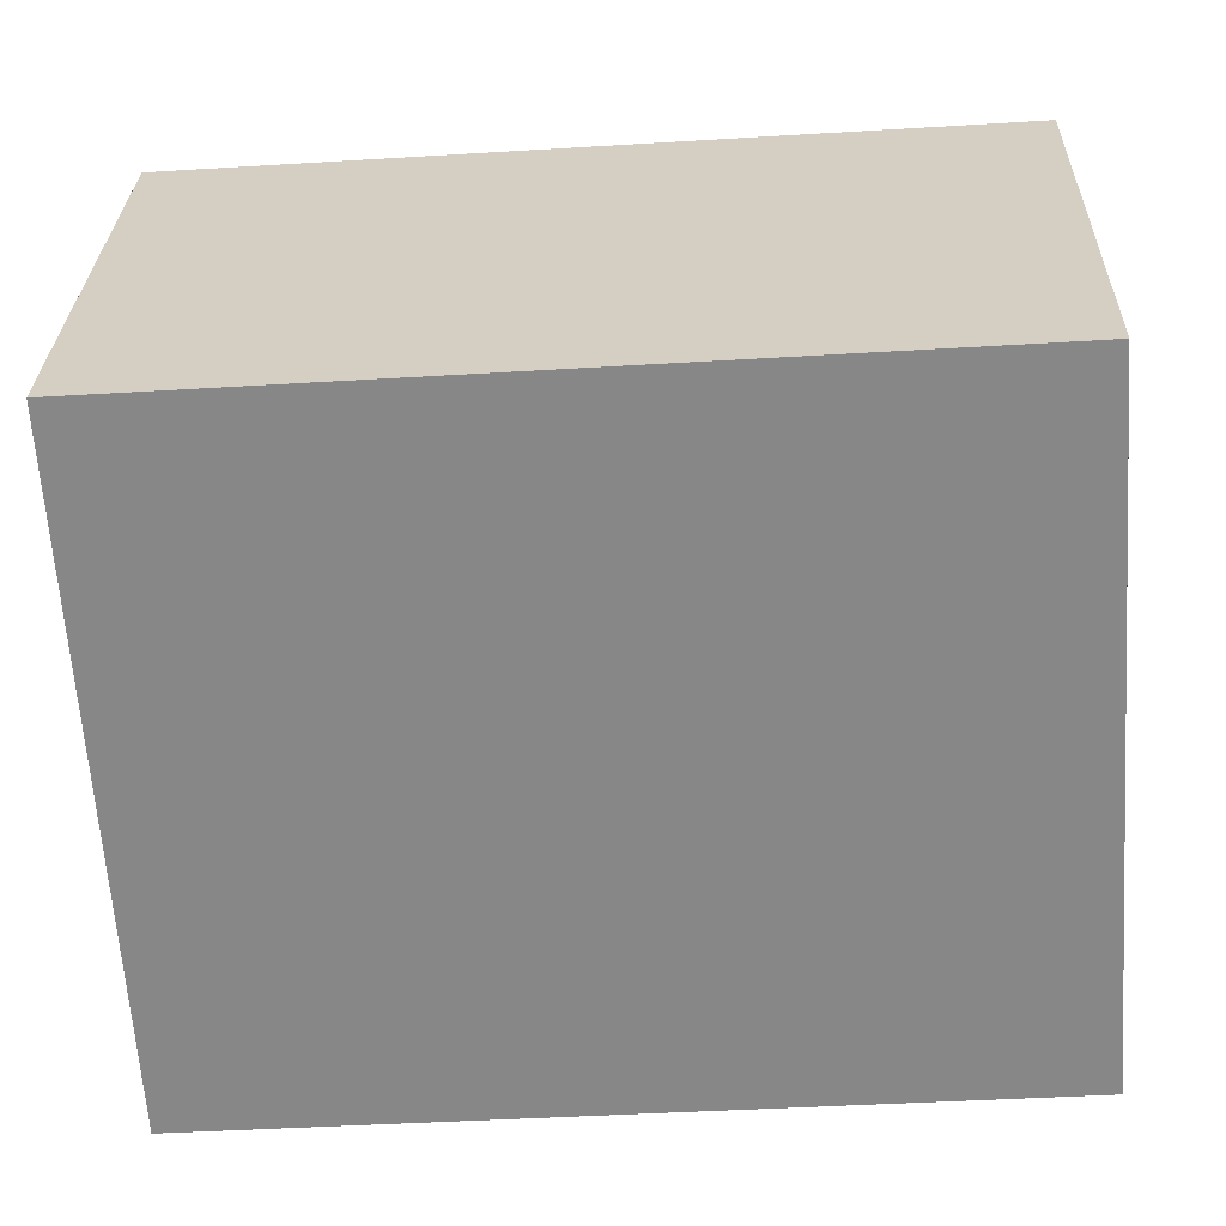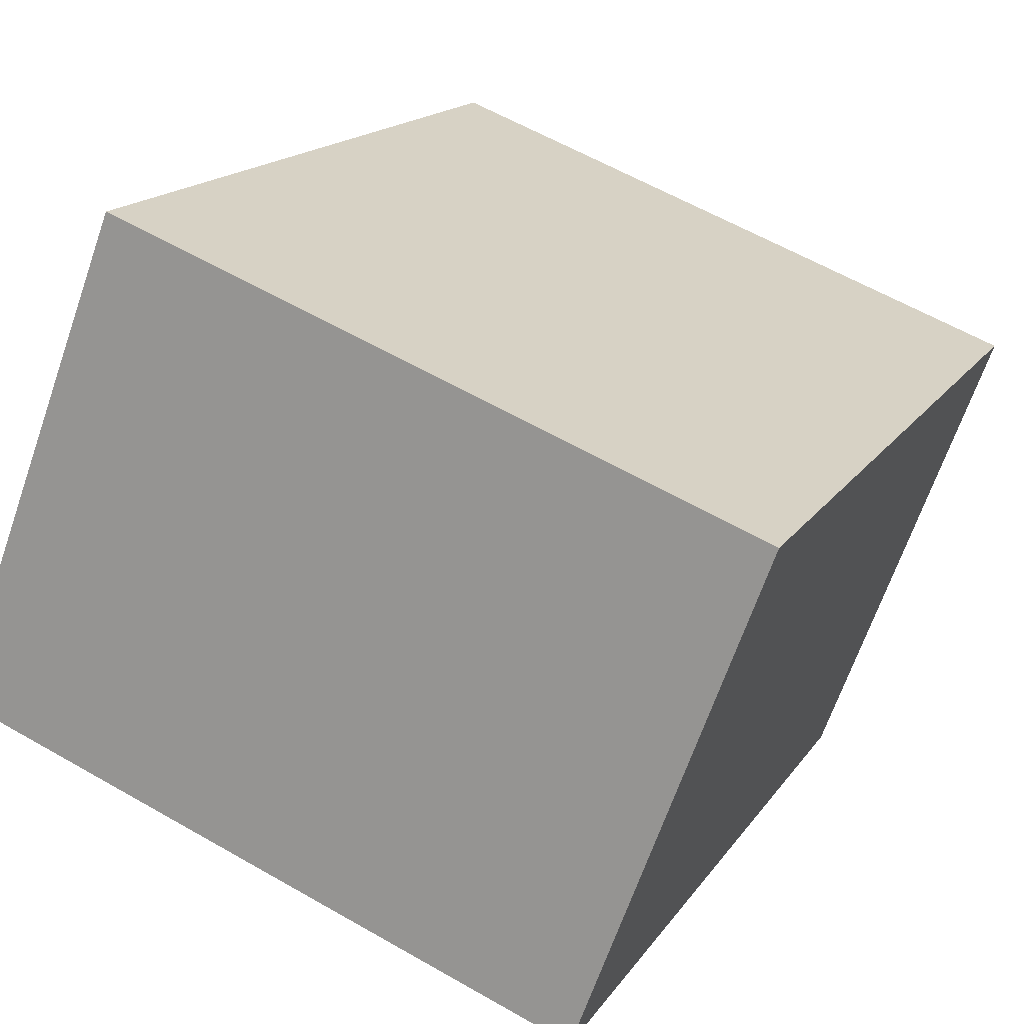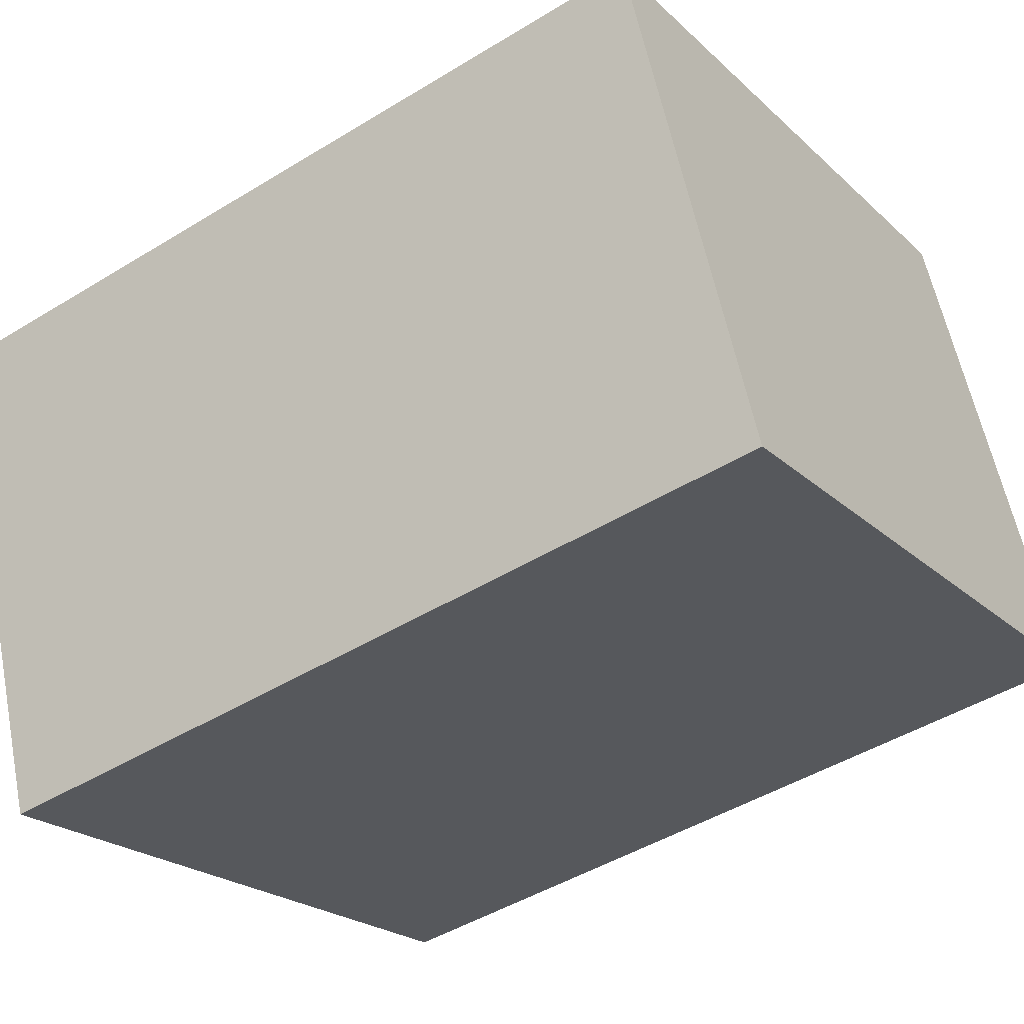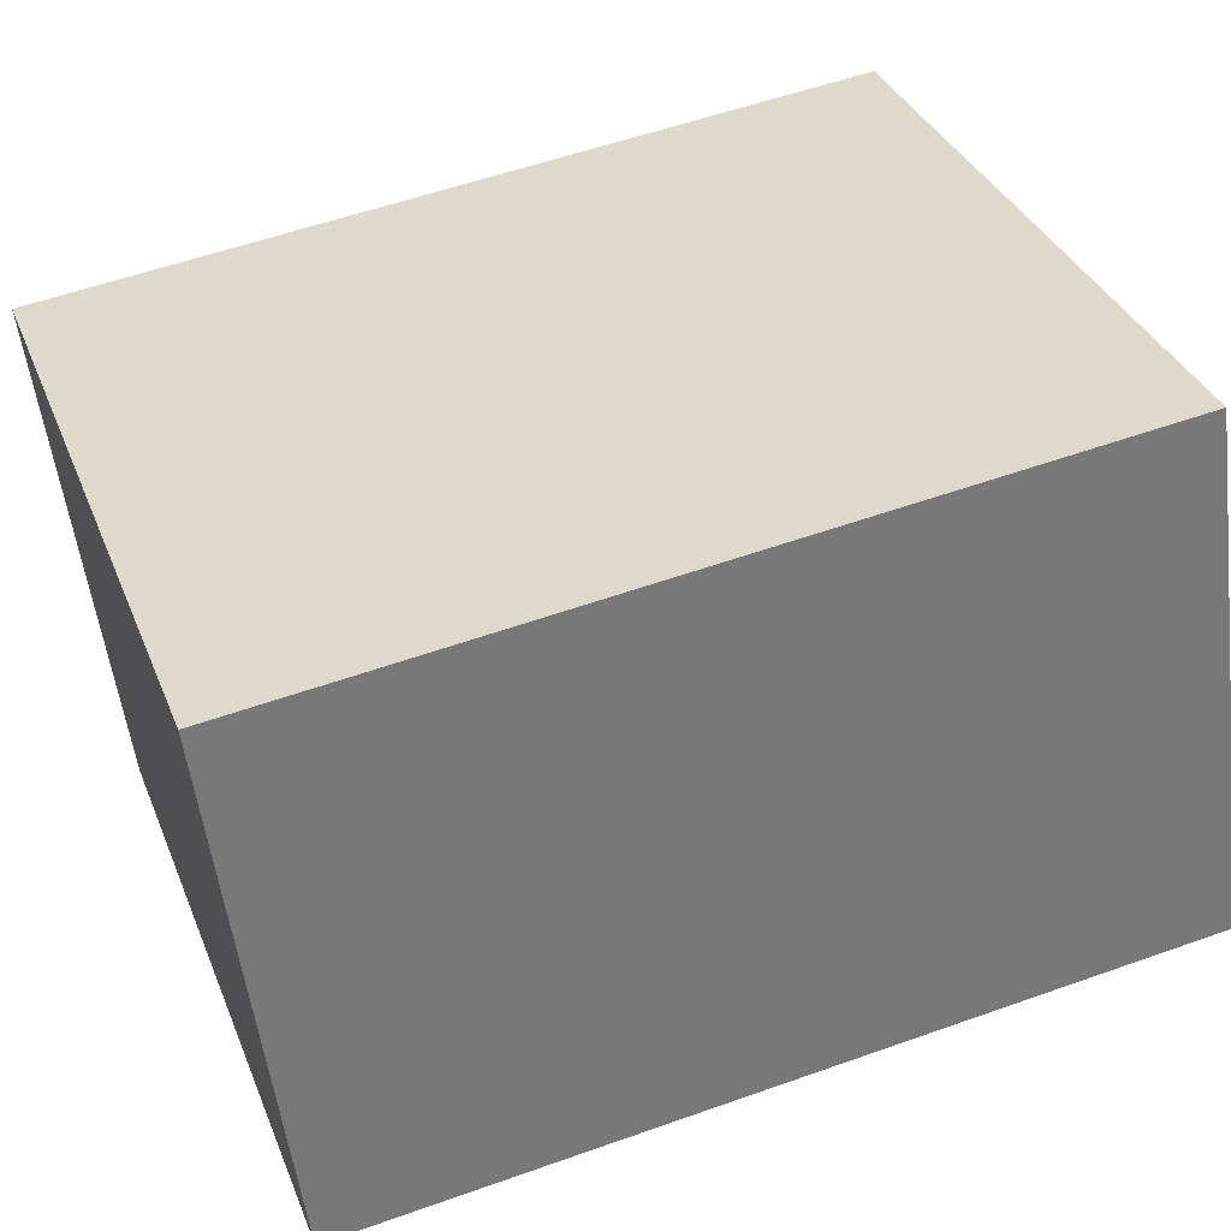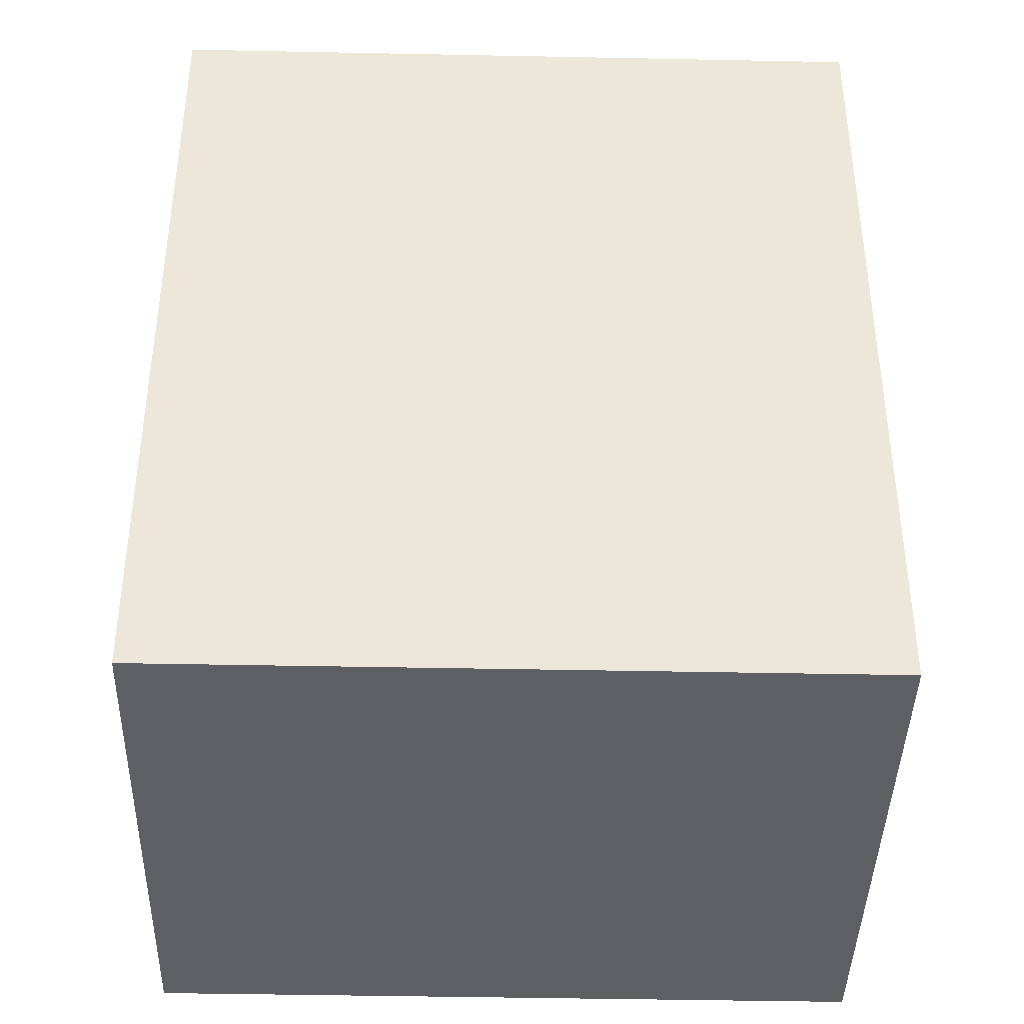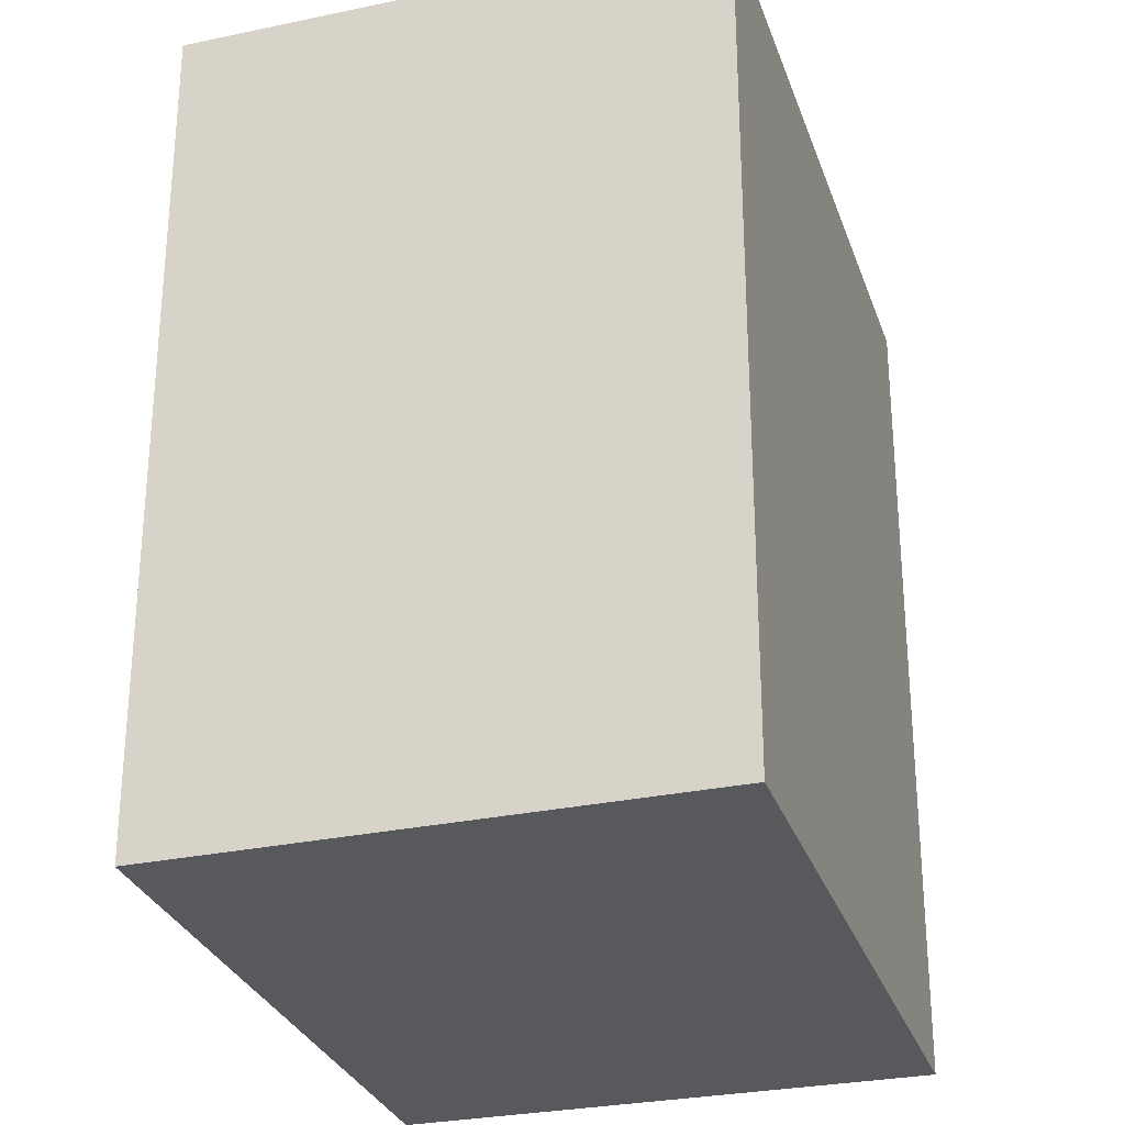
<metadata>
{"format":"obj","ext":"obj","renderer":"f3d","projection":"perspective","resolution":1024,"background":"white","views":[{"elev":-42.1,"azim":-85.8,"up":"+Z"},{"elev":16.4,"azim":22.6,"up":"+Z"},{"elev":-46.4,"azim":125.0,"up":"+Z"},{"elev":55.3,"azim":-110.6,"up":"+Z"},{"elev":-41.8,"azim":-160.7,"up":"+Y"},{"elev":-29.2,"azim":127.8,"up":"+Y"}]}
</metadata>
<code>
v  0.738 3.201 1.907
v  2.483 3.201 -0.938
v  0 3.201 1.96e-16
v  3.191 3.201 0.979
v  2.483 5.744e-17 -0.938
v  0 0 0
v  0.738 -1.168e-16 1.907
v  3.191 -5.995e-17 0.979
g defaultobject
f 1 2 3
f 2 1 4
f 5 3 2
f 3 5 6
f 6 1 3
f 1 6 7
f 7 4 1
f 4 7 8
f 8 2 4
f 2 8 5
f 8 6 5
f 6 8 7

</code>
